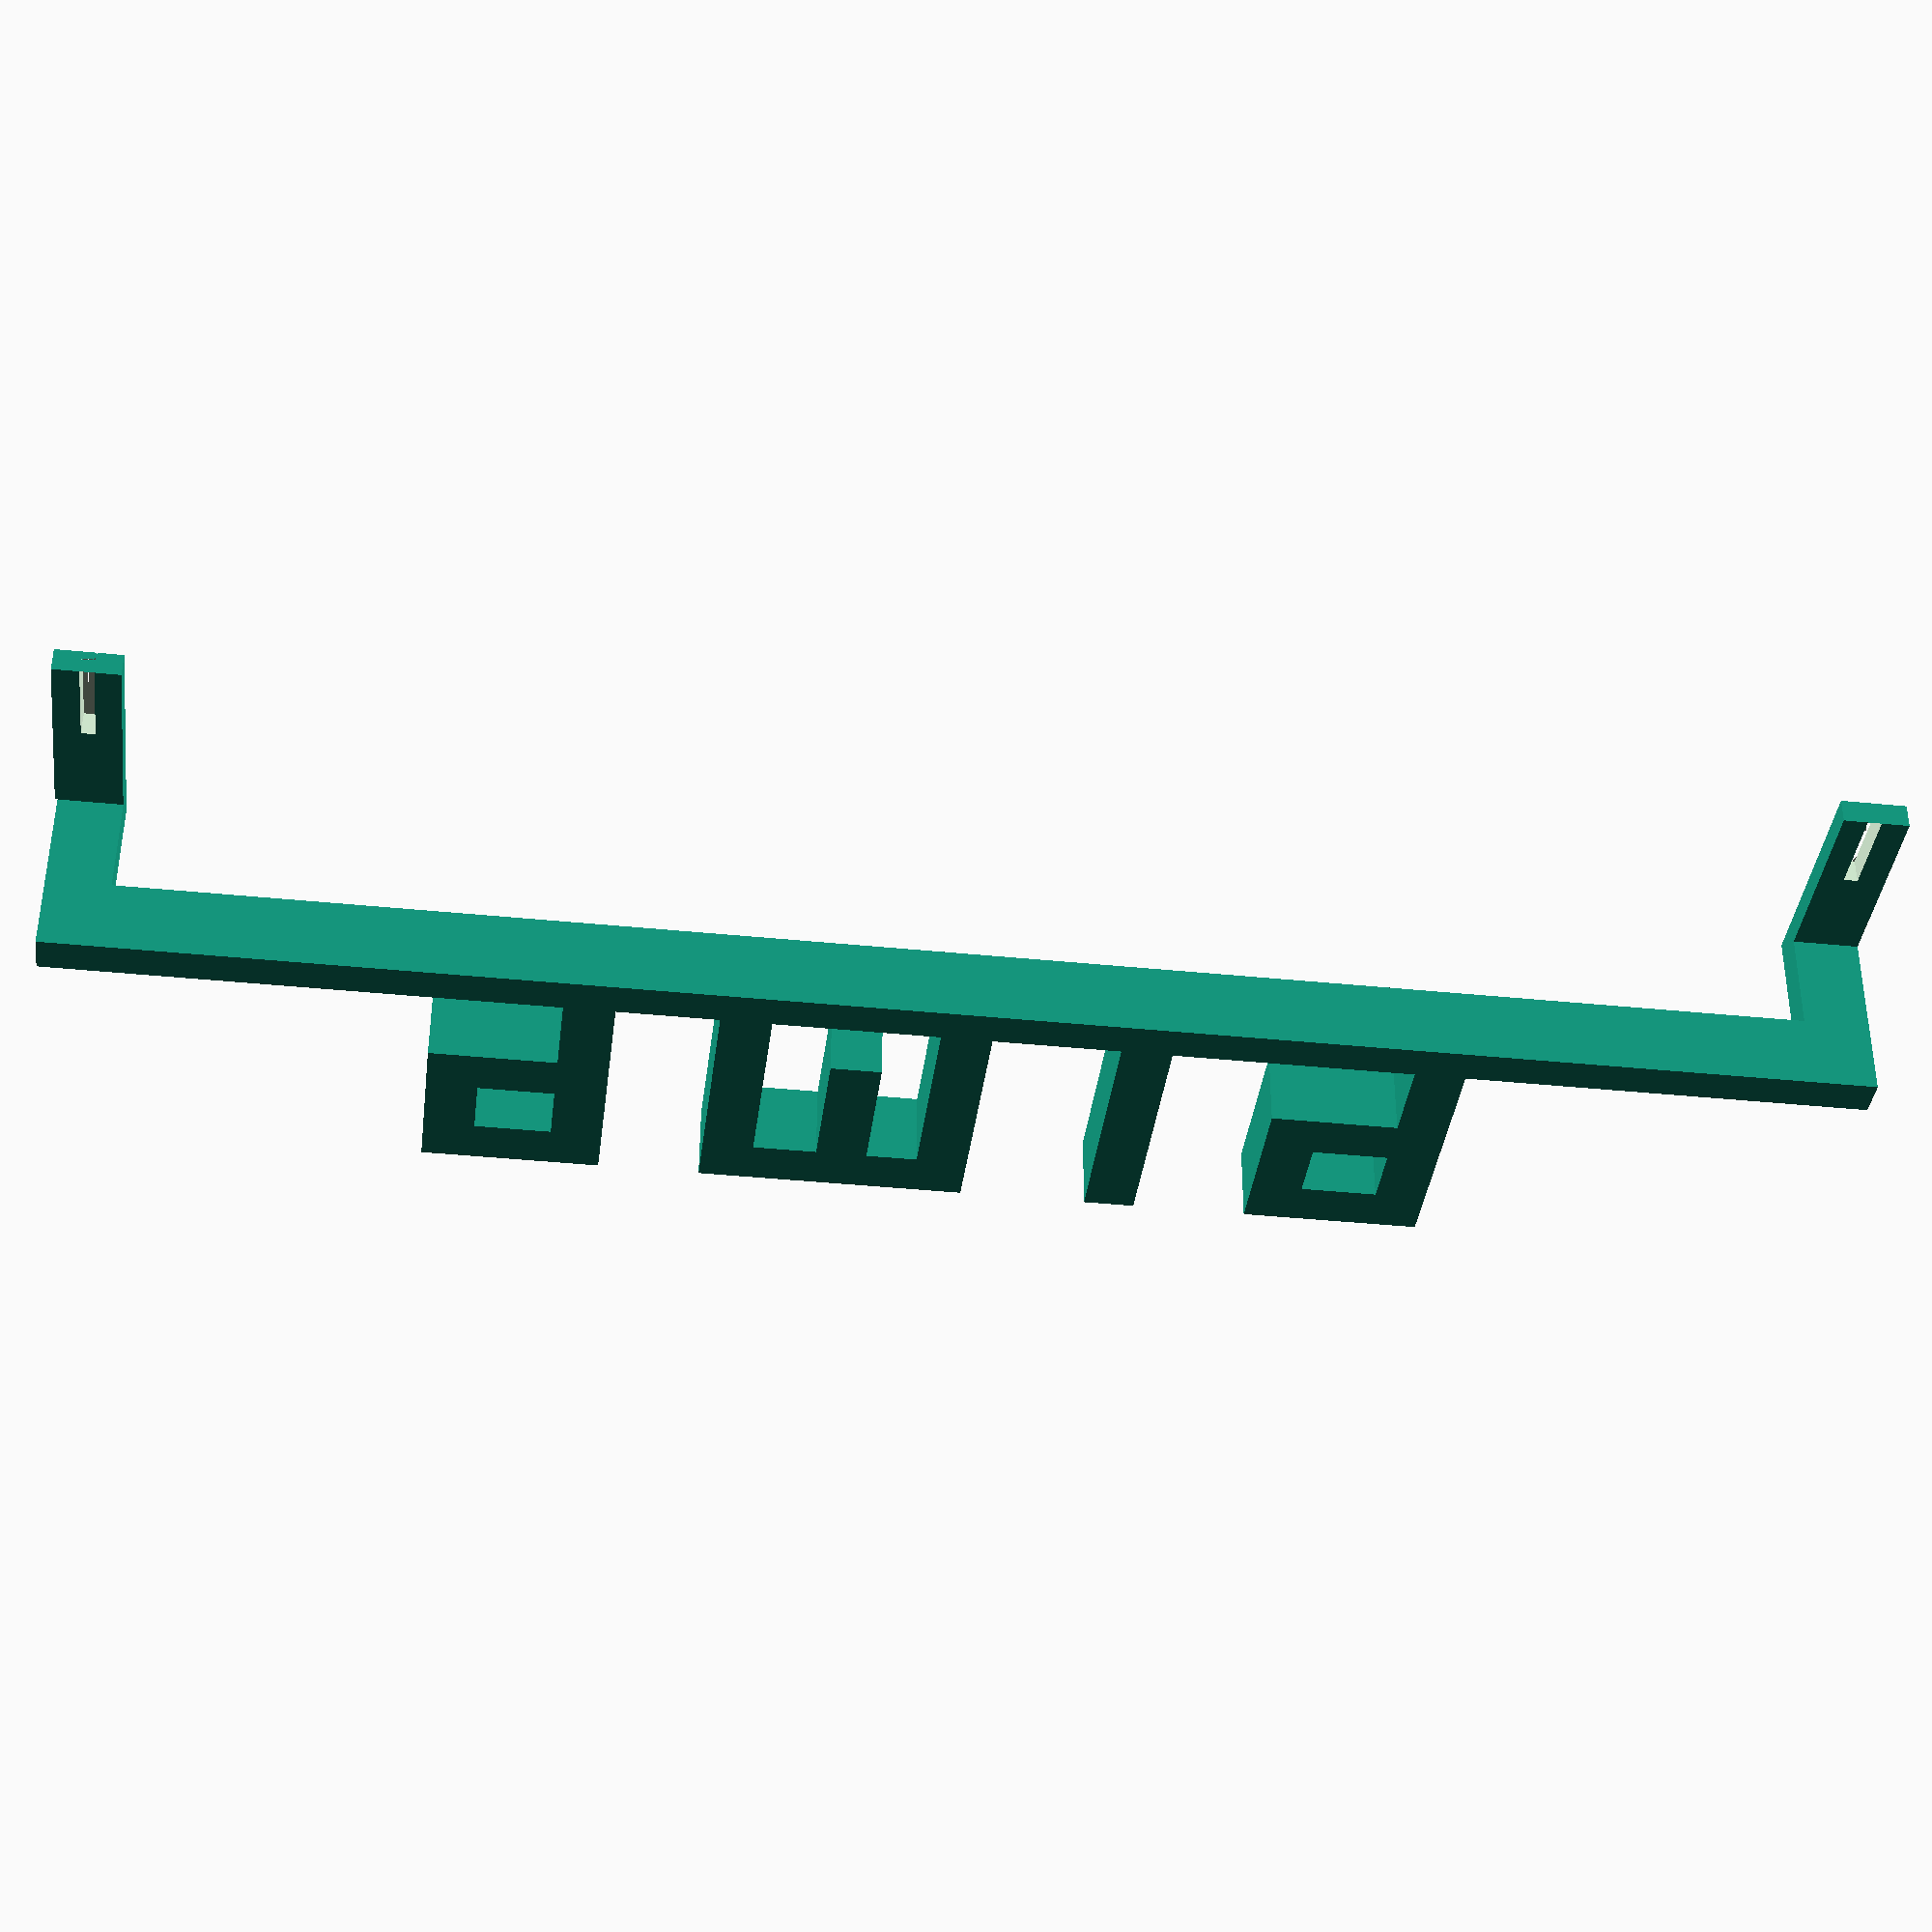
<openscad>
translate([0,0,37]){
rotate ([0,180,0]){
difference(){
cube([2,5.2,15]);
translate([0,2.2,0])
cube([7,1.1,7]);
}
translate([0,0,15])
cube ([10,5.2,3]);
translate([10,0,15])
cube ([6,141.7,3]);

translate([10,32,18])
cube([6,4,16]);
translate([10,32,34])
cube([6,12,4]);
translate([10,42,25])
cube([6,4,13]);
translate([10,32,25])
cube([6,12,4]);

translate([10,55,18])
cube([6,4,20]);

translate([10,69,15])
cube([6,4,20]);
translate([10,69,34])
cube([6,18,4]);
translate([10,77,23])
cube([6,4,12]);
translate([10,86,18])
cube([6,4,20]);

translate([10,98,18])
cube([6,4,16]);
translate([10,98,34])
cube([6,12,4]);
translate([10,108,25])
cube([6,4,13]);
translate([10,98,25])
cube([6,12,4]);

translate([0,136.7,15])
cube ([10,5,3]);
difference (){
translate([0,136.7,0])
cube ([2,5.2,15]);
translate([0,138.7,0])
cube([5,1.1,7]);
}
}
}
</openscad>
<views>
elev=38.5 azim=270.1 roll=352.8 proj=p view=wireframe
</views>
